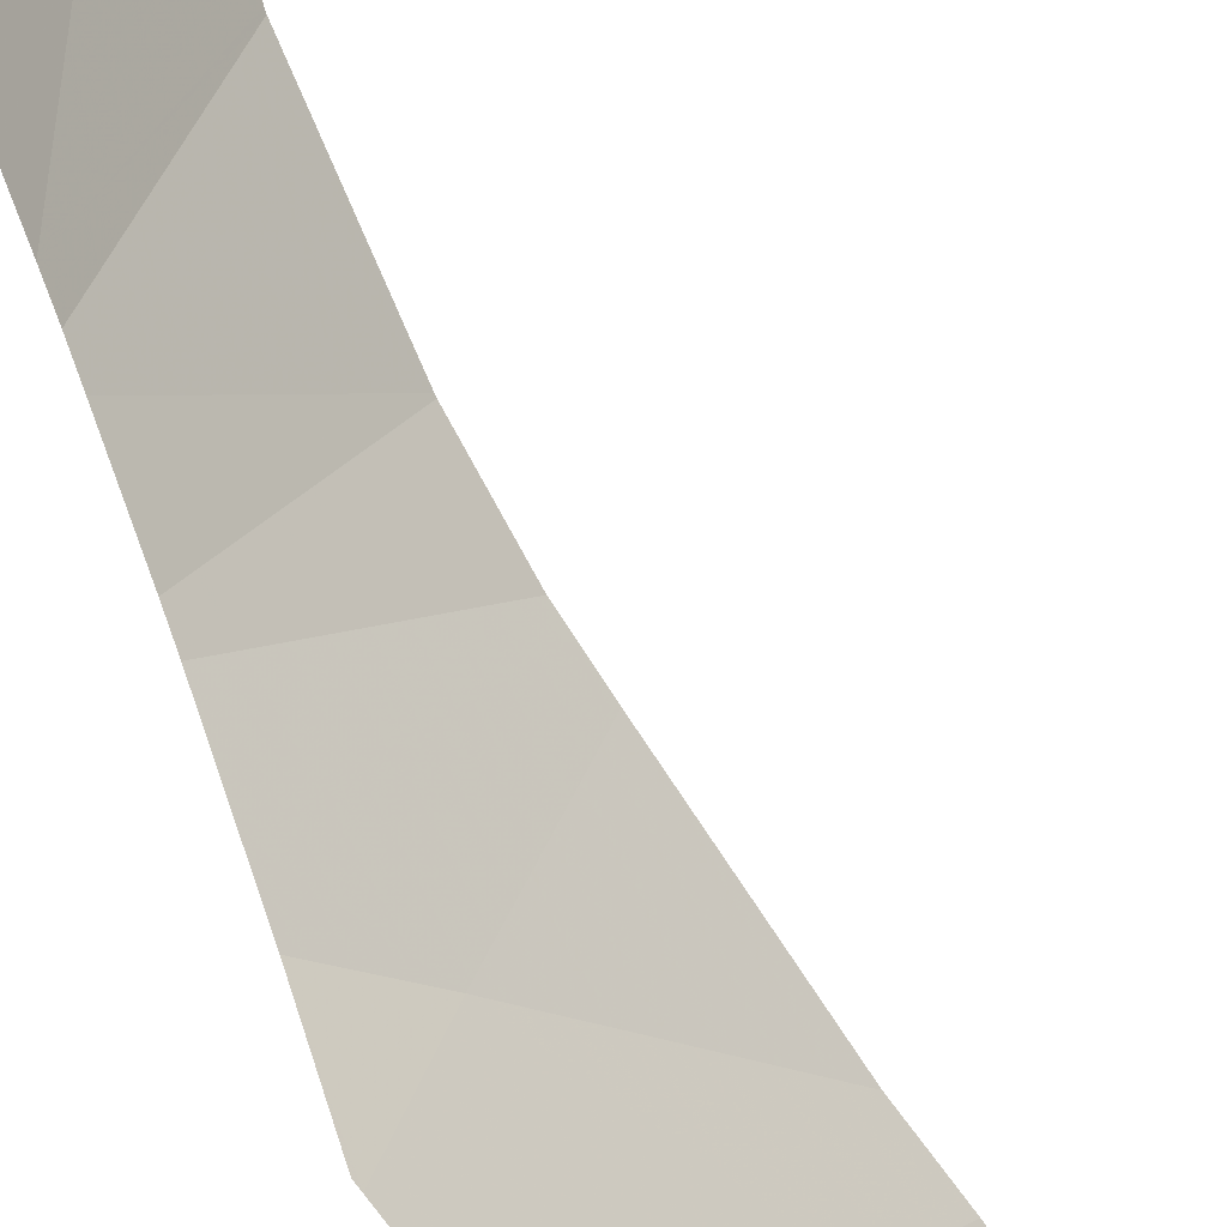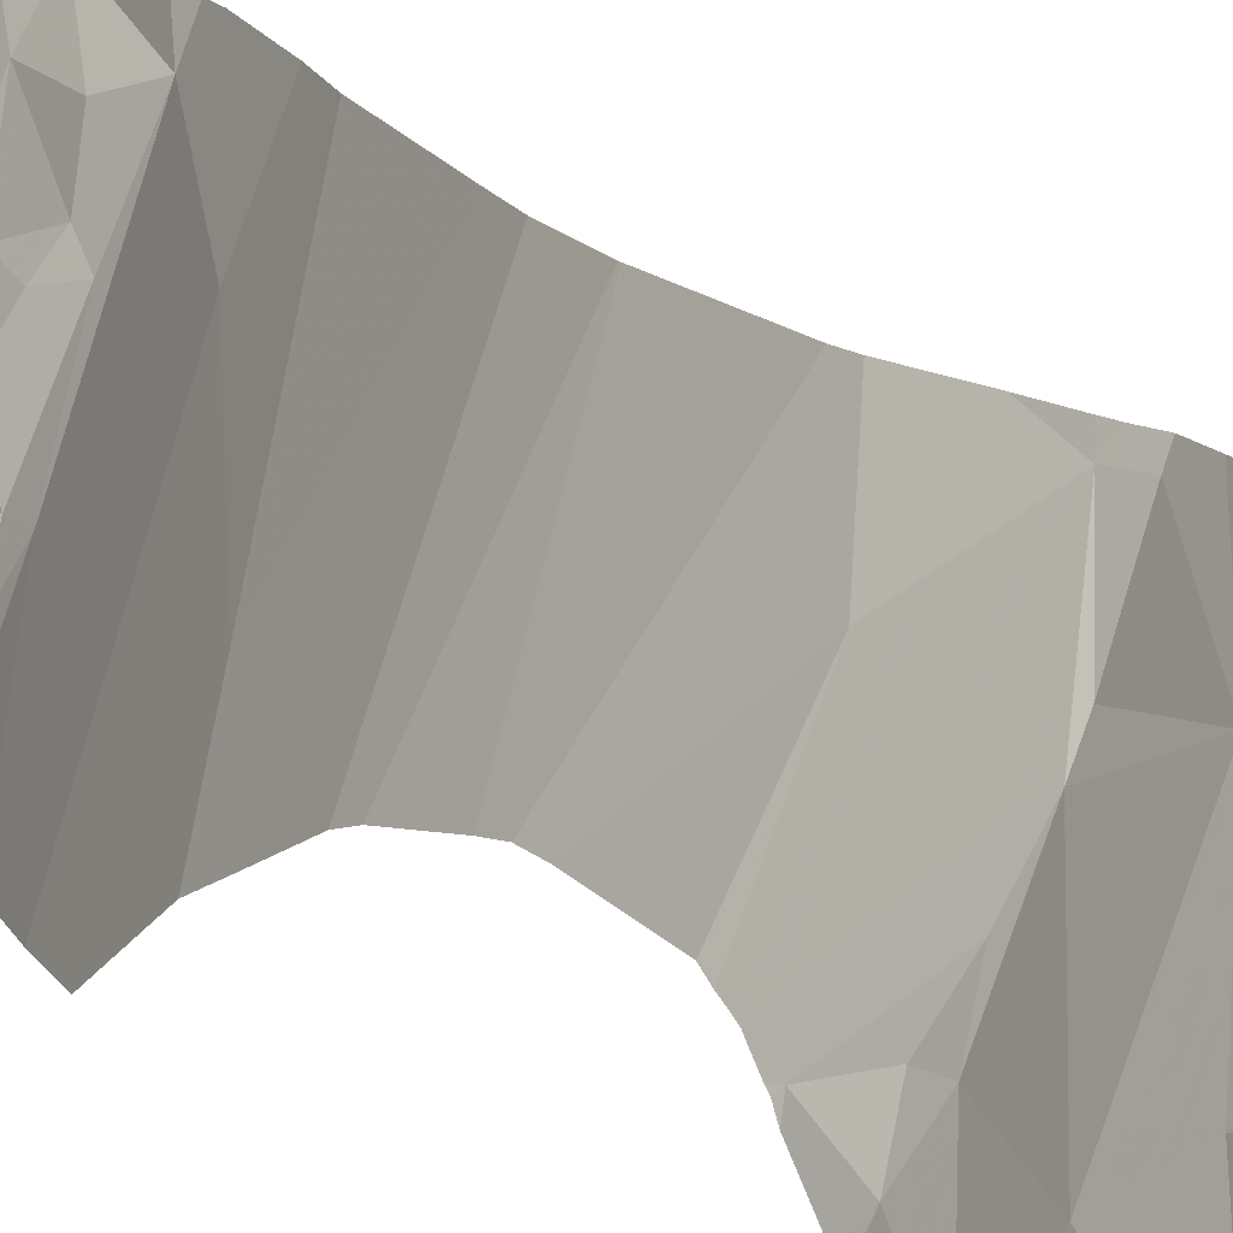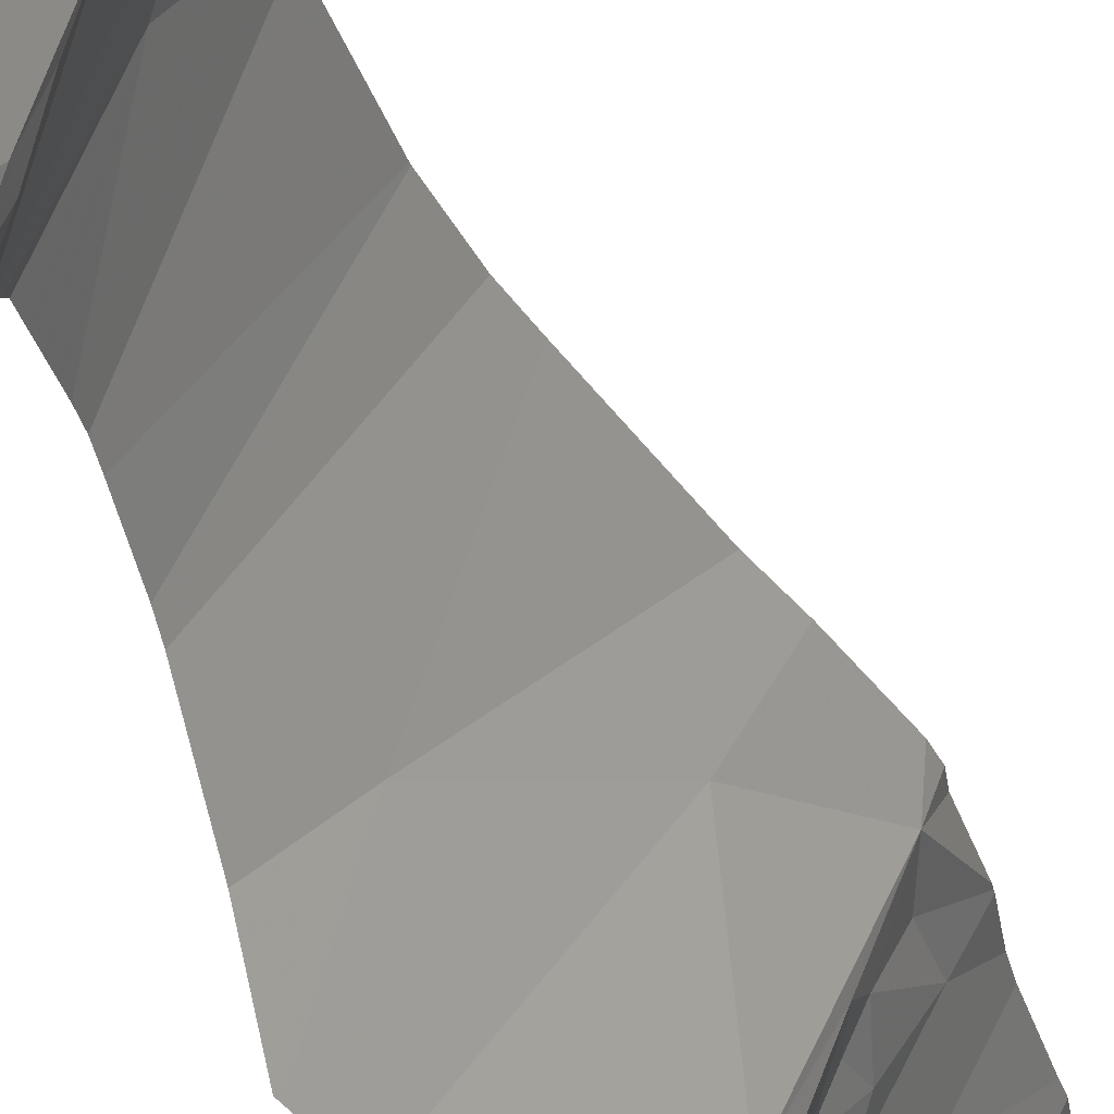
<metadata>
{"format":"obj","ext":"obj","renderer":"f3d","projection":"perspective","resolution":1024,"background":"white","views":[{"elev":-79.3,"azim":-160.0,"up":"+Y"},{"elev":12.9,"azim":148.4,"up":"+Y"},{"elev":-33.8,"azim":-166.6,"up":"+Y"}]}
</metadata>
<code>
v -132.3 211.8 489.2
v -132.6 211.8 490.8
v -132.6 210.9 483.3
v -132.9 210.9 483.2
v -132.4 210.9 494.3
v -132.2 211.6 489.2
v -132.9 211.9 493.6
v -132.4 211 483.3
v -133 210.9 483.2
v -132.3 211.9 489.2
v -132.3 211.9 489.2
v -132.5 211 483.3
v -132.6 211.9 490.9
v -132.2 211.9 489.1
v -132.4 211.9 483.2
v -132.7 211 483.2
v -132.9 211.9 500.7
v -133 211.9 500.6
v -132.5 210.9 493.3
v -132.5 211.9 500.7
v -132.4 211.9 500.6
v -132.5 211 500.8
v -132.5 210.9 499.4
v -132.4 210.9 483.3
v -132.6 210.9 483.3
v -132.5 210.9 499.6
v -132.5 210.9 499.7
v -132.4 211.9 500.5
v -132.9 211.9 493.3
v -132.9 211.9 493.6
v -133 211.9 500.7
v -132.9 211.9 500.8
v -132.8 211.9 500.7
v -132.5 211.9 500.7
v -132.5 211.9 500.6
v -132.5 210.9 493.3
v -132.2 210.9 500.8
v -132.4 211.9 500.6
v -133 211.9 500.5
v -132.5 211 499.6
v -133 211.9 500.4
v -132.2 210.9 492.5
v -132.6 211 500
v -132.9 211.9 493.3
v -132.5 211 493.9
v -132.9 211.9 493.6
v -132.6 210.9 483.3
v -132.5 211.9 500.7
v -132.4 210.9 483.3
v -132.5 210.9 493.5
v -132.4 211.3 492.3
v -132.6 211 500.8
v -132.6 211 500.8
v -132.4 211.1 483.2
v -132.4 211.3 483.2
v -132.4 211.2 483.2
v -132.9 211 483.2
v -133 211 483.2
v -132.3 211.6 483.2
v -132.5 211.7 483.2
v -133 210.9 483.2
v -133.1 211.4 483.3
v -132.2 211.7 489.2
v -132.3 211.9 489.3
v -132.3 211.4 483.2
v -133.1 210.9 483.2
v -133.1 211.1 483.2
v -132.5 211 483.3
v -132.4 211.1 483.3
v -132.6 211.2 483.2
v -132.8 211.1 483.2
v -132.7 211.3 483.2
v -132.9 211.1 483.2
v -132.9 210.9 483.2
v -132.5 211.9 500.7
v -132.2 211.6 489.3
v -132.5 211.9 500.7
v -132.3 211.3 483.2
v -132.5 211.4 483.2
v -132.4 211.5 483.1
v -132.3 211.2 483.3
v -132.6 211.4 483.2
v -132.9 211.5 483.2
v -132.6 211.7 483.2
v -132.2 211.8 489.1
v -132.2 211.1 483.3
v -132.5 211.8 490
v -132.5 211.6 490.3
v -132.5 211.6 489.8
v -132.9 211.6 500.6
v -132.9 211.7 500.7
v -132.7 211.5 493.5
v -132.7 211.4 493.6
v -132.7 211.4 493.4
v -132.3 211.5 500.6
v -132.3 211.6 500.6
v -132.3 211.6 500.6
v -132.3 211.6 500.6
v -132.3 211.7 500.6
v -132.8 211.5 500.8
v -132.4 211.6 500.7
v -132.4 211.6 500.7
v -132.4 211.7 500.7
v -132.4 211.8 500.7
v -132.2 210.9 492.4
v -132.5 210.9 493.9
v -132.2 211.5 500.6
v -132.3 211.8 500.6
v -132.2 211.8 500.6
v -132.3 211.7 500.5
v -132.3 211.5 500.7
v -132.3 211.4 500.7
v -132.3 211.5 500.7
v -132.3 211.4 500.6
v -132.2 211.4 500.6
v -132.6 210.9 500.3
v -132.4 211.6 500.8
v -132.4 211.8 500.5
v -132.5 211.8 500.7
v -132.4 211.8 500.6
v -132.4 211.8 500.6
v -132.3 211.8 500.5
v -132.4 211.7 500.6
v -132.7 211.5 493.4
v -132.8 211.5 493.3
v -132.9 211.7 500.5
v -132.4 211.3 490.7
v -132.4 211.5 490.6
v -132.7 210.9 483.3
v -132.4 211.6 500.6
v -132.8 211.7 493.6
v -132.8 211.7 493.4
v -132.6 211.2 493.4
v -132.5 211 493.5
v -132.6 211.1 493.3
v -132.9 211.8 493.3
v -132.6 211.1 500.8
v -132.6 211.2 500.8
v -132.5 210.9 483.3
v -132.6 211.5 500.8
v -132.3 211.4 500.8
v -132.8 211.3 500.5
v -133 211.7 483.2
v -133 211.5 483.3
v -132.6 211.1 494.1
v -132.8 211.4 500.6
v -132.8 211.6 493.4
v -132.6 211.2 493.2
v -132.7 211.2 493.3
v -132.2 211.1 490.9
v -132.4 211.7 500.6
v -132.9 211.8 500.8
v -132.8 211.7 500.8
v -132.8 211.6 500.8
v -132.6 211.8 500.7
v -132.8 211.5 500.8
v -132.2 211.3 500.8
v -132.2 211.2 500.8
v -132.7 211.4 500.8
v -132.7 211.3 500.8
v -132.7 211.4 500.8
v -132.5 211.7 500.8
v -132.3 211.4 500.7
v -132.6 211.4 500.8
v -132.6 210.9 500.1
v -132.8 210.9 483.2
v -132.4 211.7 500.6
v -132.4 211.7 500.8
v -132.6 210.9 500
v -132.5 210.9 494
v -132.3 211.5 500.8
v -132.3 211.4 500.8
v -132.2 211.4 500.7
v -132.2 211.3 500.7
v -132.4 210.9 494.2
v -132.4 211.6 491
v -132.5 211.6 490.6
v -132.3 211.2 490.6
v -132.3 211.2 490.7
v -132.3 211.3 489.7
v -132.3 211.2 490.1
v -132.2 211.2 500.8
v -132.2 211.1 500.8
v -132.7 211.3 500.8
v -132.7 211.1 500.4
v -132.5 210.9 493.2
v -132.2 211.1 490.3
v -132.2 211 490.7
v -132.6 211.3 493.5
v -132.6 211.2 493.7
v -132.4 211.2 498.9
v -132.7 210.9 483.3
v -132.7 211.3 500.8
v -132.3 211.2 500.8
v -132.5 210.9 493.4
v -132.5 210.9 500.8
v -132.4 210.9 500.8
v -132.6 211.3 494.5
v -132.7 211.6 492.9
v -132.7 211.6 499.5
v -132.8 211.5 500.2
v -132.8 211.6 493.8
v -132.6 211.1 493.9
v -132.5 211.2 494.7
v -132.6 211.8 490.7
v -133.2 211.4 483.3
v -133.2 211.4 483.3
v -132.4 211.9 489.4
v -133.2 211 483.2
v -133.2 211 483.2
v -133.2 211 483.2
v -132.9 211.9 500.7
v -133.2 211.3 483.3
v -133.2 211.1 483.2
v -133.2 211.7 483.3
v -133.2 211.6 483.3
v -133.2 211.8 483.3
v -133.2 211.5 483.3
v -133.2 211.1 483.2
v -132.2 211.5 489.3
v -132.6 211.9 490.8
v -132.2 211.1 492.2
v -132.2 211.8 483.2
v -132.2 211.7 483.2
v -132.2 211.5 483.2
v -132.2 211.4 483.2
v -132.2 211.6 483.2
v -132.2 211.2 483.2
v -132.2 211.2 483.3
v -132.2 211.2 483.3
v -132.2 211.1 483.3
v -132.2 211.4 500.6
v -132.2 211.6 500.6
v -132.2 211.2 490.9
v -132.2 211.2 490.9
v -132.2 211.1 490.9
v -132.2 211.1 490.9
v -132.2 211.7 500.6
v -132.2 211.8 500.6
v -132.2 211.8 500.6
v -132.2 211.6 500.6
v -132.2 211.6 500.6
v -132.2 211.3 500.6
v -132.2 211.4 500.6
v -132.2 211.7 500.6
v -132.2 211.4 500.6
v -132.2 211.2 500.8
v -132.2 211.3 500.7
v -132.2 211.3 500.6
v -132.2 211.8 500.6
v -132.2 211.2 500.8
v -132.2 211.2 500.8
v -132.2 211.2 500.8
v -132.2 211 490.2
v -132.2 211 490.3
v -132.2 211.1 490.9
v -132.2 211 490.8
v -132.2 210.9 490.7
v -132.2 211 500.8
v -132.2 211.2 500.8
v -132.2 211.1 500.8
v -132.2 211.2 500.8
v -132.2 211.1 500.8
v -132.2 211.1 500.8
v -132.2 211.1 500.8
v -132.6 211.9 490.7
v -133 211.9 500.7
v -132.2 211.3 489.5
v -132.2 211.1 489.7
v -132.2 211.2 491
v -132.4 211.9 500.5
v -132.2 211.2 491
v -132.2 211 489.9
v -132.2 211.2 491
v -132.2 211.3 491.4
v -132.2 211 490.6
v -132.2 211 490.5
v -132.2 211.1 489.8
v -132.2 211.3 491.4
v -132.2 211.3 491.5
v -132.2 211.1 492
v -132.2 211.2 491.8
v -132.2 211.2 491.8
v -132.6 210.9 500.6
v -132.6 210.9 500.7
v -132.5 210.9 493.5
v -132.5 210.9 500.8
v -132.5 210.9 500.8
v -132.5 210.9 500.8
v -132.5 210.9 500.8
v -132.5 210.9 500.8
v -132.4 210.9 492.9
v -132.4 210.9 499.1
v -132.6 210.9 500.4
v -132.3 210.9 483.3
v -132.5 210.9 493.2
v -132.5 210.9 493.2
v -132.5 210.9 493.6
v -132.4 210.9 494.4
v -132.4 210.9 494.7
v -132.3 210.9 499
v -132.4 210.9 494.7
v -133.2 210.9 483.2
v -133.2 210.9 483.2
v -132.2 210.9 483.3
v -132.2 210.9 492.4
v -132.2 210.9 500.8
v -132.3 210.9 492.6
v -132.3 210.9 492.8
v -132.3 211.9 500.6
v -132.4 211.9 500.5
v -132.3 211.9 500.6
v -132.2 211.9 500.6
v -132.5 211.9 500.6
v -132.2 211.9 500.6
v -132.5 211.9 491.2
v -132.5 211.9 489.7
v -132.4 211.9 498.5
v -132.7 211.9 499
v -132.9 211.9 494.1
v -132.9 211.9 494.1
v -132.9 211.9 494.4
v -132.8 211.9 494.6
v -132.6 211.9 489.9
v -132.6 211.9 490
v -132.8 211.9 494.6
v -132.9 211.9 493.8
v -132.9 211.9 493.7
v -133 211.9 483.2
v -133 211.9 483.2
v -132.2 211.9 489.1
v -132.5 211.9 483.2
v -132.6 211.9 483.2
v -132.6 211.9 490.7
v -132.5 211.9 489.7
v -132.6 211.9 490.5
v -132.5 211.9 500.7
v -132.6 211.9 500.7
v -132.6 211.9 490.3
v -132.6 211.9 490.1
v -132.9 211.9 494.1
v -132.7 211.9 483.2
v -132.9 211.9 500
v -133 211.9 500.3
v -132.5 211.9 491.3
v -132.5 211.9 491.7
v -132.7 211.9 499.2
v -132.8 211.9 499.5
v -132.9 211.9 499.7
v -132.8 211.9 492.9
v -132.9 211.9 493.2
v -132.8 211.9 492.7
v -132.6 211.9 492.2
v -133.1 211.9 483.2
v -133.1 211.9 483.3
v -133.2 211.9 483.3
v -132.2 211.9 483.2
v -132.2 211.9 483.2
v -132.2 211.9 500.6
v -132.2 211.9 500.6
v -132.5 211.9 491.2
v -132.5 211.9 491.7
v -132.6 211.9 492.1
v -132.6 211.9 492
v -132.5 211.9 491.8
v -132.5 211.9 491.8
f 320 198 322
f 8 12 139
f 319 191 200
f 318 191 319
f 317 180 89
f 316 176 275
f 303 67 209
f 302 204 300
f 315 109 250
f 43 40 27
f 314 121 21
f 313 108 109
f 22 52 53
f 55 54 56
f 312 108 313
f 57 58 9
f 223 59 224
f 223 60 59
f 225 65 226
f 303 209 304
f 15 223 357
f 69 68 8
f 71 70 72
f 166 73 4
f 68 55 70
f 68 54 55
f 68 16 192
f 47 68 3
f 300 198 299
f 222 51 281
f 311 122 310
f 55 78 65
f 60 79 80
f 81 56 54
f 68 12 8
f 299 198 5
f 73 71 72
f 78 56 81
f 78 81 229
f 79 55 65
f 16 68 70
f 16 70 71
f 71 73 16
f 72 70 82
f 69 8 86
f 69 54 68
f 55 79 82
f 83 79 84
f 298 190 286
f 60 80 59
f 67 73 62
f 59 80 65
f 73 57 74
f 70 55 82
f 310 122 108
f 228 78 230
f 56 78 55
f 54 69 81
f 229 69 231
f 105 222 306
f 65 80 79
f 88 87 89
f 90 91 267
f 93 92 94
f 96 95 97
f 99 98 97
f 90 100 91
f 102 101 103
f 104 103 101
f 109 108 110
f 111 95 96
f 113 112 111
f 115 114 112
f 107 114 115
f 102 103 117
f 21 120 38
f 110 122 123
f 94 124 125
f 118 120 123
f 234 127 235
f 98 130 96
f 30 131 46
f 134 133 135
f 138 137 52
f 117 140 141
f 137 138 142
f 57 73 67
f 83 143 144
f 145 45 175
f 146 100 90
f 147 125 124
f 125 148 149
f 134 19 195
f 297 135 296
f 104 151 121
f 17 152 212
f 154 153 91
f 32 155 33
f 20 104 48
f 155 152 153
f 91 153 152
f 156 140 153
f 140 155 153
f 158 157 141
f 154 91 100
f 160 159 161
f 100 156 154
f 156 153 154
f 161 100 160
f 161 156 100
f 100 146 160
f 117 162 140
f 163 112 113
f 161 159 140
f 159 164 140
f 111 130 101
f 140 156 161
f 109 110 238
f 77 168 34
f 151 123 120
f 48 121 35
f 101 130 167
f 155 162 168
f 114 107 95
f 117 103 162
f 95 107 97
f 102 117 171
f 172 163 113
f 168 119 34
f 104 119 168
f 157 173 141
f 98 96 97
f 99 97 241
f 104 101 151
f 115 174 243
f 168 162 103
f 168 103 104
f 238 99 245
f 167 98 123
f 120 121 151
f 110 108 122
f 97 107 233
f 96 130 111
f 110 98 99
f 296 148 292
f 167 151 101
f 98 167 130
f 98 110 123
f 167 123 151
f 171 113 102
f 101 102 113
f 112 173 174
f 232 115 246
f 295 8 49
f 174 173 248
f 113 171 172
f 171 117 172
f 172 117 141
f 111 101 113
f 112 163 173
f 172 173 163
f 112 174 115
f 112 95 111
f 172 141 173
f 34 119 75
f 310 108 312
f 313 109 315
f 315 250 359
f 122 118 123
f 120 118 28
f 271 122 311
f 13 176 316
f 177 128 2
f 127 128 178
f 127 178 179
f 208 180 317
f 89 180 181
f 131 132 147
f 92 131 147
f 147 132 136
f 149 94 125
f 136 125 147
f 125 136 148
f 138 160 146
f 183 182 158
f 294 185 116
f 138 164 184
f 19 134 135
f 137 185 284
f 158 182 251
f 157 158 252
f 149 135 133
f 293 200 191
f 35 121 314
f 236 188 257
f 188 179 178
f 189 94 149
f 149 133 189
f 189 133 134
f 190 134 50
f 159 160 193
f 194 22 197
f 194 164 138
f 247 157 253
f 48 104 121
f 289 53 290
f 53 52 137
f 138 193 160
f 193 184 159
f 138 184 193
f 164 159 184
f 141 194 158
f 140 164 141
f 164 194 141
f 138 52 194
f 22 194 52
f 33 155 338
f 292 148 309
f 182 183 261
f 32 152 155
f 194 183 158
f 264 194 265
f 291 137 285
f 290 53 288
f 145 198 320
f 148 199 308
f 180 1 268
f 23 200 293
f 201 43 185
f 324 87 325
f 185 43 116
f 145 202 203
f 212 152 32
f 323 204 326
f 131 202 327
f 143 83 329
f 289 22 53
f 83 72 82
f 62 83 144
f 217 215 354
f 58 57 67
f 207 144 218
f 220 1 76
f 63 1 85
f 73 72 83
f 62 73 83
f 82 79 83
f 84 60 15
f 67 62 213
f 60 84 79
f 181 88 89
f 185 142 201
f 205 2 266
f 317 89 335
f 2 128 234
f 88 205 334
f 136 132 30
f 90 126 146
f 126 90 18
f 142 138 146
f 7 136 30
f 93 189 190
f 128 177 88
f 142 146 126
f 162 155 140
f 155 168 77
f 112 114 95
f 187 88 181
f 176 2 270
f 2 205 177
f 235 150 256
f 128 88 187
f 187 178 128
f 179 150 127
f 177 205 88
f 150 179 188
f 254 181 273
f 288 53 287
f 202 93 190
f 124 92 147
f 135 148 296
f 45 203 190
f 131 92 93
f 202 131 93
f 199 148 136
f 94 92 124
f 202 145 321
f 185 137 142
f 190 203 202
f 276 178 277
f 273 180 278
f 148 135 149
f 94 189 93
f 190 189 134
f 106 190 298
f 17 91 152
f 186 135 297
f 287 53 137
f 178 187 255
f 287 137 291
f 144 143 216
f 198 145 5
f 316 275 361
f 200 40 43
f 31 91 17
f 43 201 200
f 87 88 339
f 201 126 41
f 45 145 203
f 126 201 142
f 200 201 343
f 350 136 351
f 293 191 301
f 319 200 347
f 204 198 300
f 286 190 50
f 51 199 350
f 83 84 333
f 199 51 105
f 282 281 363
f 283 282 365
f 29 136 7
f 206 62 207
f 285 137 284
f 6 1 63
f 207 62 144
f 66 67 303
f 284 185 294
f 209 67 210
f 76 1 6
f 210 67 211
f 211 67 214
f 44 136 29
f 213 62 206
f 50 134 195
f 46 131 328
f 214 67 219
f 215 143 330
f 216 143 215
f 86 8 295
f 5 145 175
f 218 144 216
f 37 194 197
f 219 67 213
f 85 1 11
f 30 132 131
f 42 199 105
f 224 59 227
f 225 59 65
f 3 68 192
f 226 65 228
f 4 73 74
f 227 59 225
f 41 126 39
f 228 65 78
f 61 58 66
f 229 81 69
f 230 78 229
f 39 126 18
f 231 69 86
f 66 58 67
f 232 107 115
f 233 107 232
f 38 120 28
f 234 128 127
f 74 57 9
f 9 58 61
f 235 127 150
f 236 150 188
f 237 150 236
f 166 16 73
f 238 110 99
f 239 109 238
f 21 121 120
f 240 109 239
f 105 51 222
f 241 97 233
f 242 99 241
f 116 43 165
f 75 119 20
f 243 174 249
f 244 115 243
f 165 43 169
f 106 45 190
f 245 99 242
f 246 115 244
f 20 119 104
f 170 45 106
f 247 173 157
f 248 173 247
f 249 174 248
f 250 109 240
f 175 45 170
f 28 118 271
f 251 182 260
f 252 158 251
f 169 43 27
f 253 157 252
f 271 118 122
f 27 40 26
f 254 187 181
f 255 187 254
f 256 150 237
f 26 40 23
f 23 40 200
f 257 188 258
f 258 188 276
f 259 194 37
f 18 90 267
f 195 19 36
f 260 182 262
f 196 22 289
f 261 183 263
f 262 182 261
f 267 91 31
f 263 183 264
f 197 22 196
f 264 183 194
f 186 19 135
f 265 194 259
f 15 60 223
f 14 85 331
f 13 2 176
f 36 19 186
f 268 1 220
f 269 180 268
f 270 2 234
f 192 16 129
f 11 1 10
f 272 176 270
f 129 16 166
f 273 181 180
f 274 176 272
f 47 12 68
f 275 176 274
f 276 188 178
f 25 12 47
f 10 1 64
f 277 178 255
f 278 180 269
f 275 279 345
f 24 8 139
f 279 280 346
f 139 12 25
f 64 1 208
f 281 51 353
f 49 8 24
f 208 1 180
f 346 283 366
f 221 2 13
f 305 86 295
f 307 259 37
f 308 199 42
f 309 148 308
f 266 2 221
f 321 145 320
f 322 198 323
f 323 198 204
f 324 89 87
f 325 87 340
f 327 202 341
f 328 131 327
f 329 83 342
f 330 143 329
f 331 85 11
f 332 84 15
f 333 84 332
f 334 205 266
f 335 89 324
f 336 88 334
f 337 155 77
f 338 155 337
f 339 88 336
f 340 87 339
f 341 202 321
f 342 83 333
f 343 201 344
f 344 201 41
f 345 279 362
f 346 280 283
f 347 200 348
f 348 200 349
f 349 200 343
f 350 199 136
f 351 136 44
f 352 51 350
f 353 51 352
f 354 215 330
f 355 217 354
f 356 217 355
f 357 223 358
f 359 250 360
f 361 275 345
f 362 279 346
f 363 281 353
f 364 282 363
f 365 282 364
f 366 283 365

</code>
